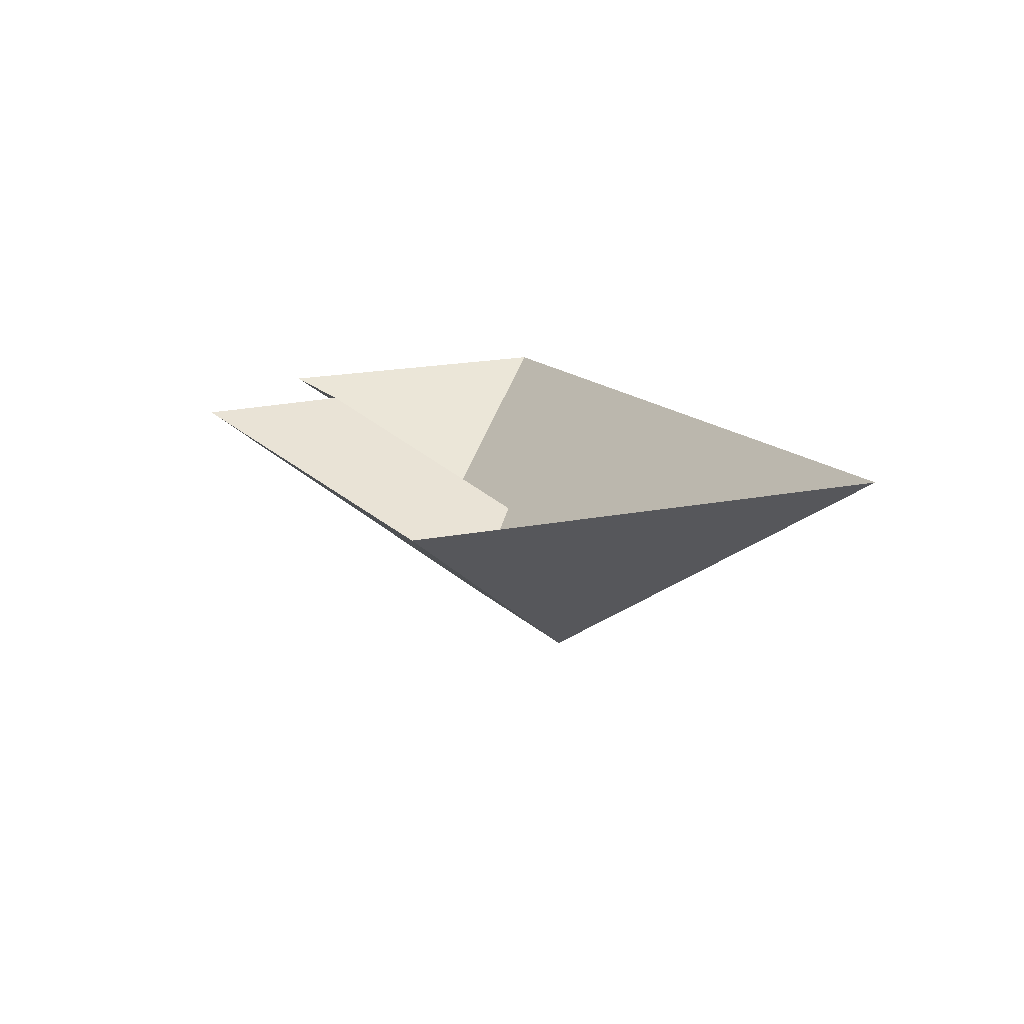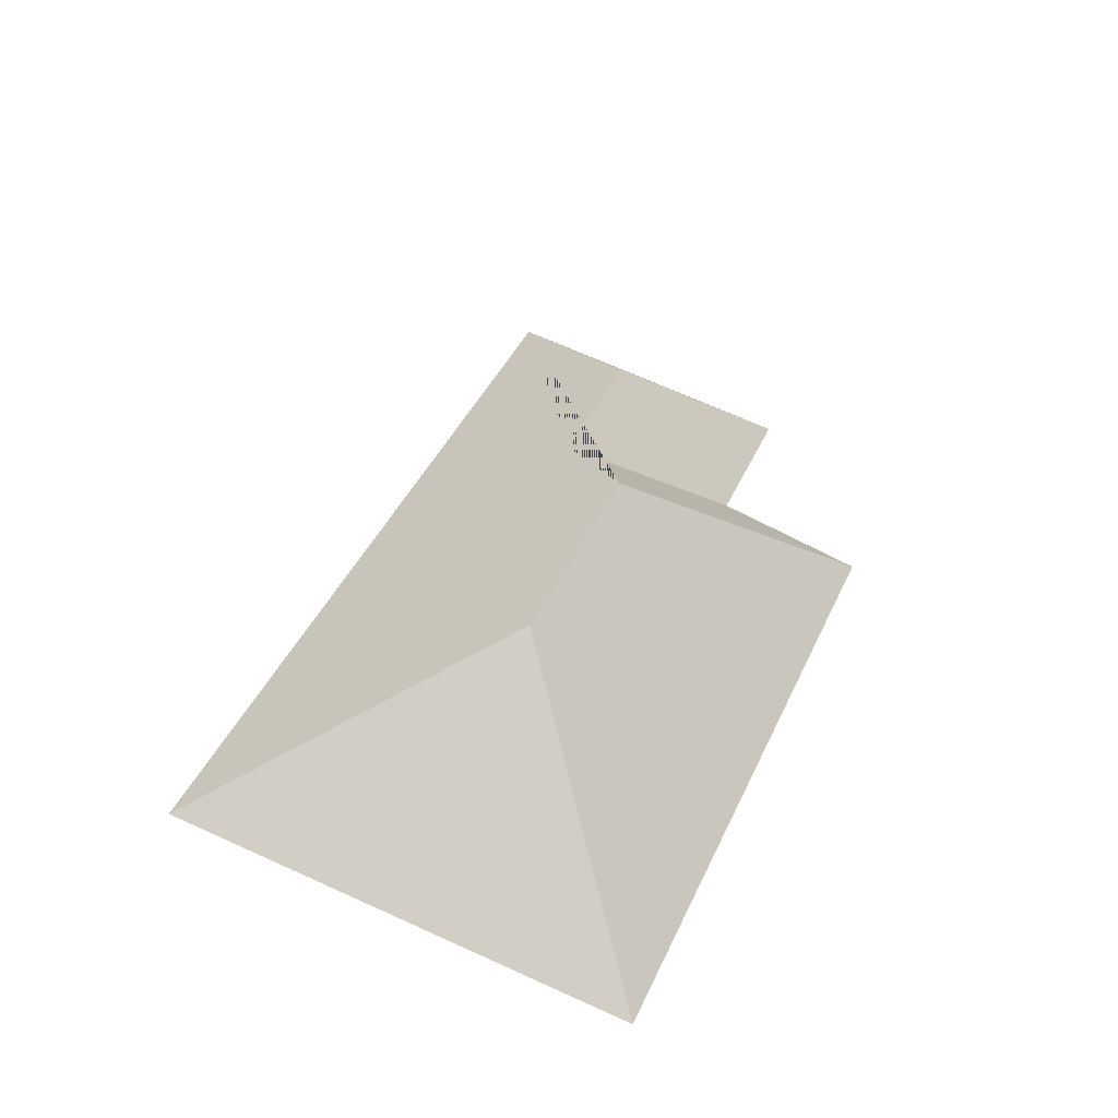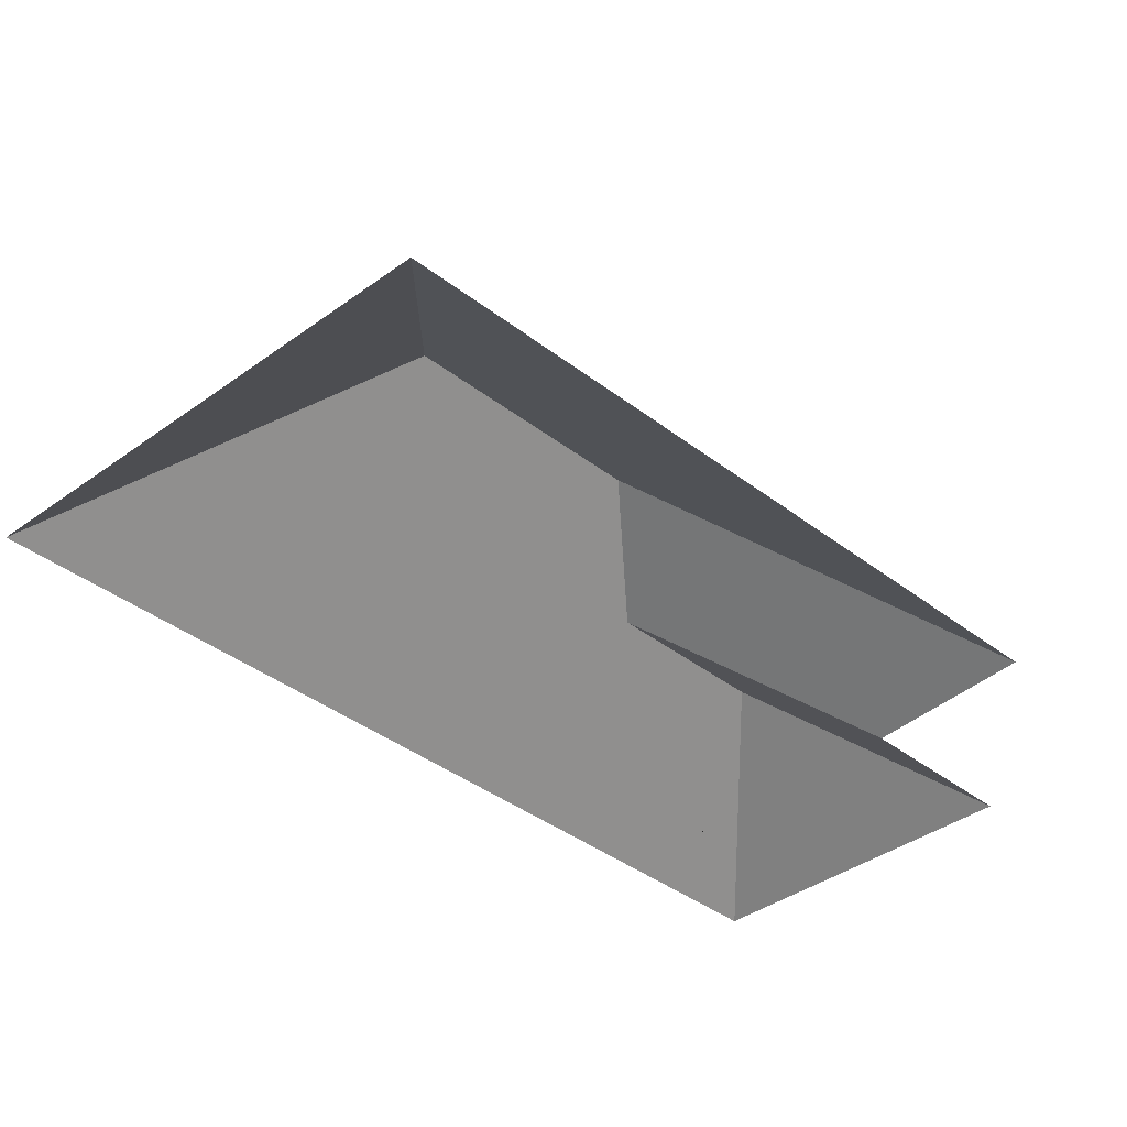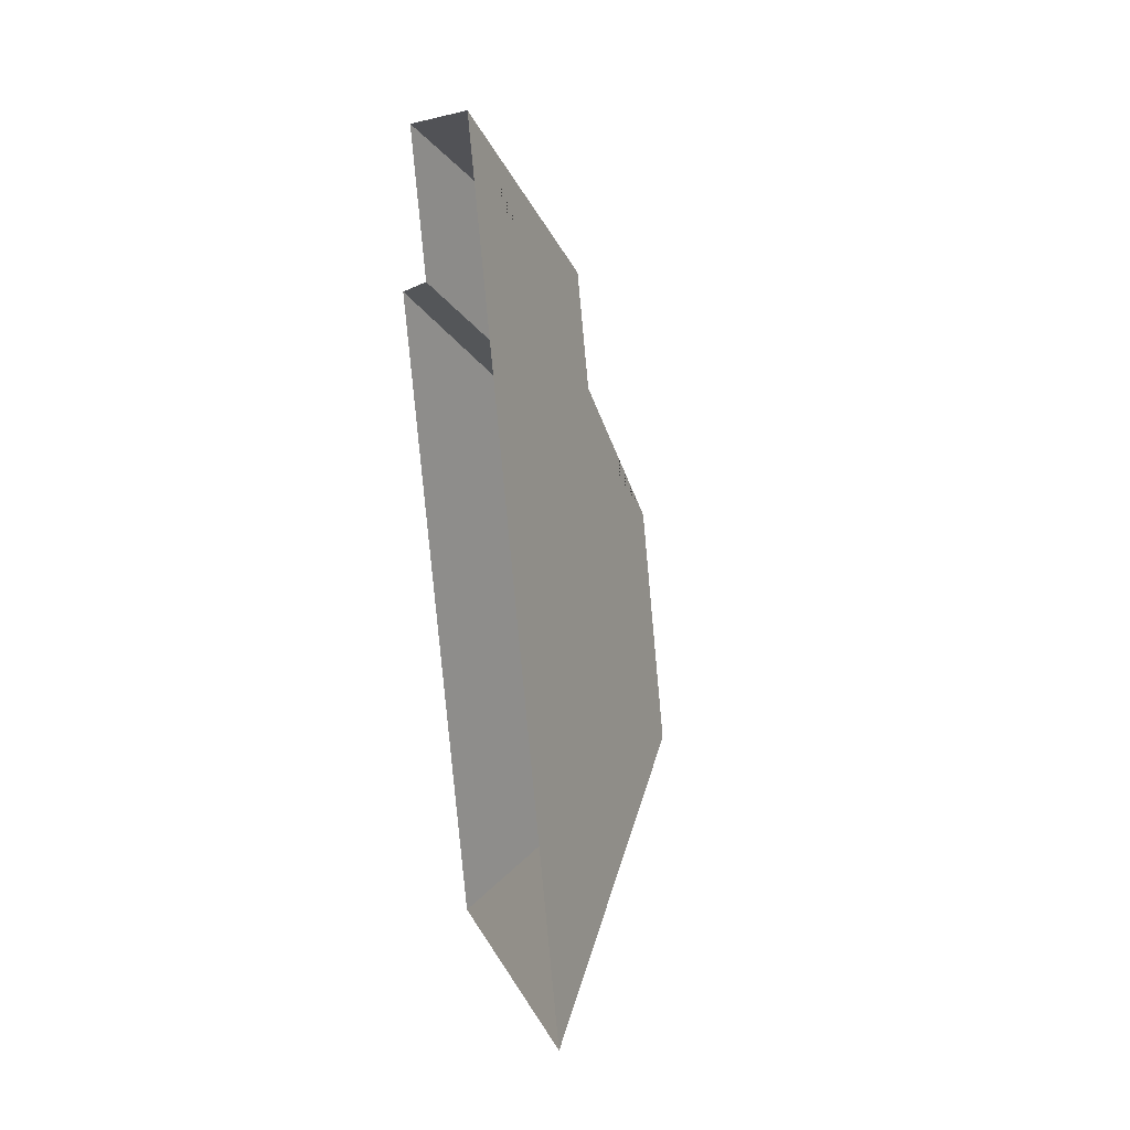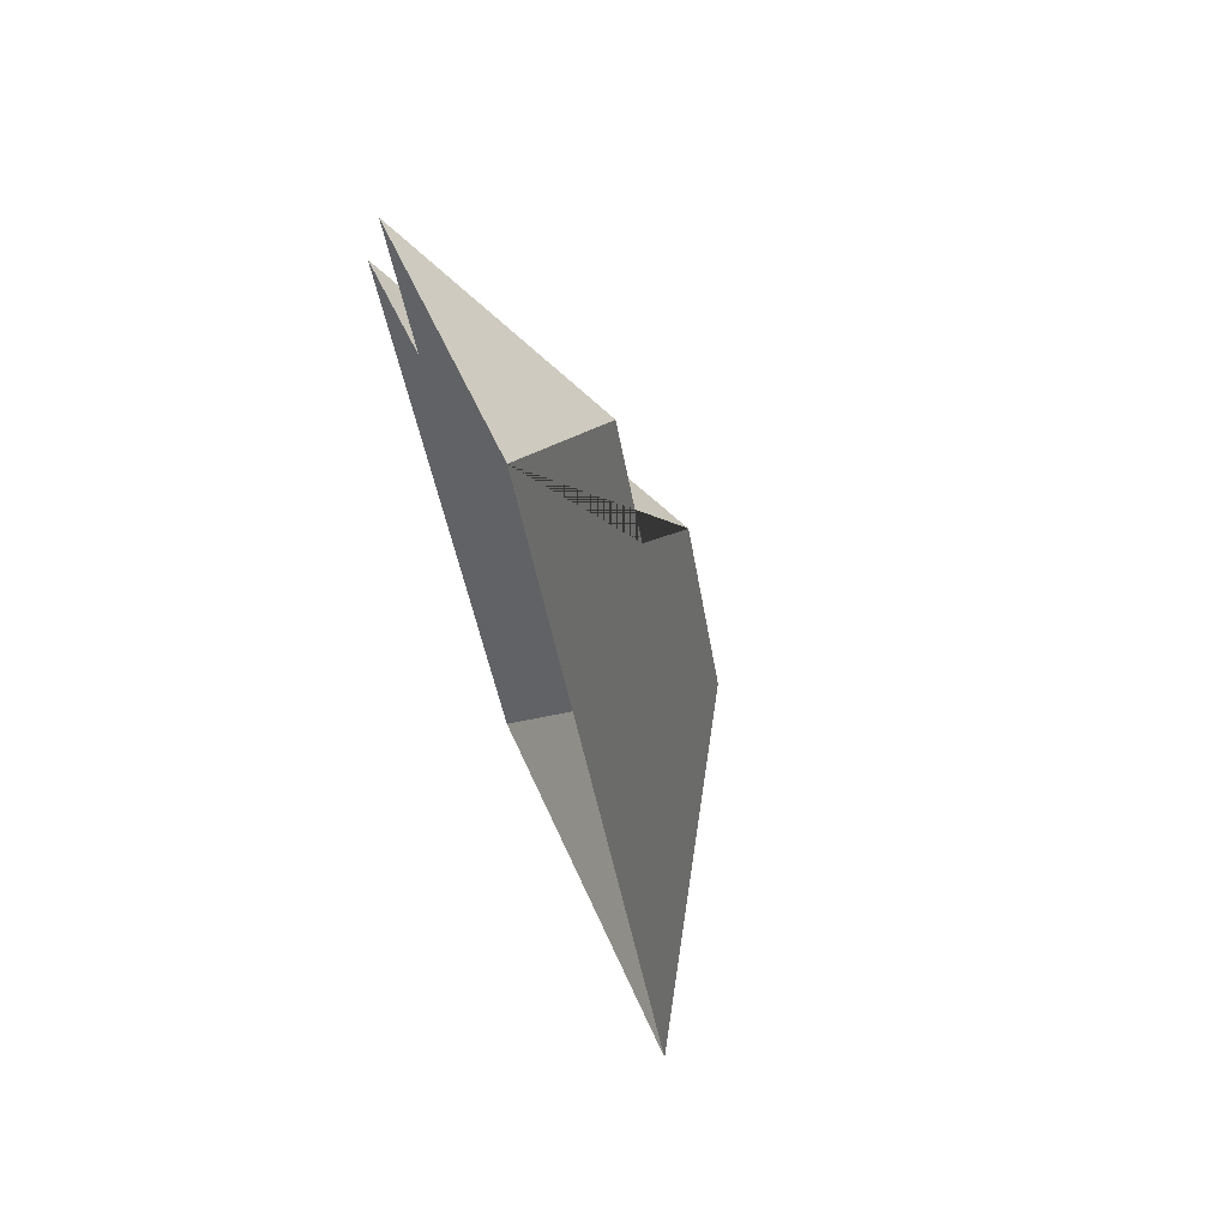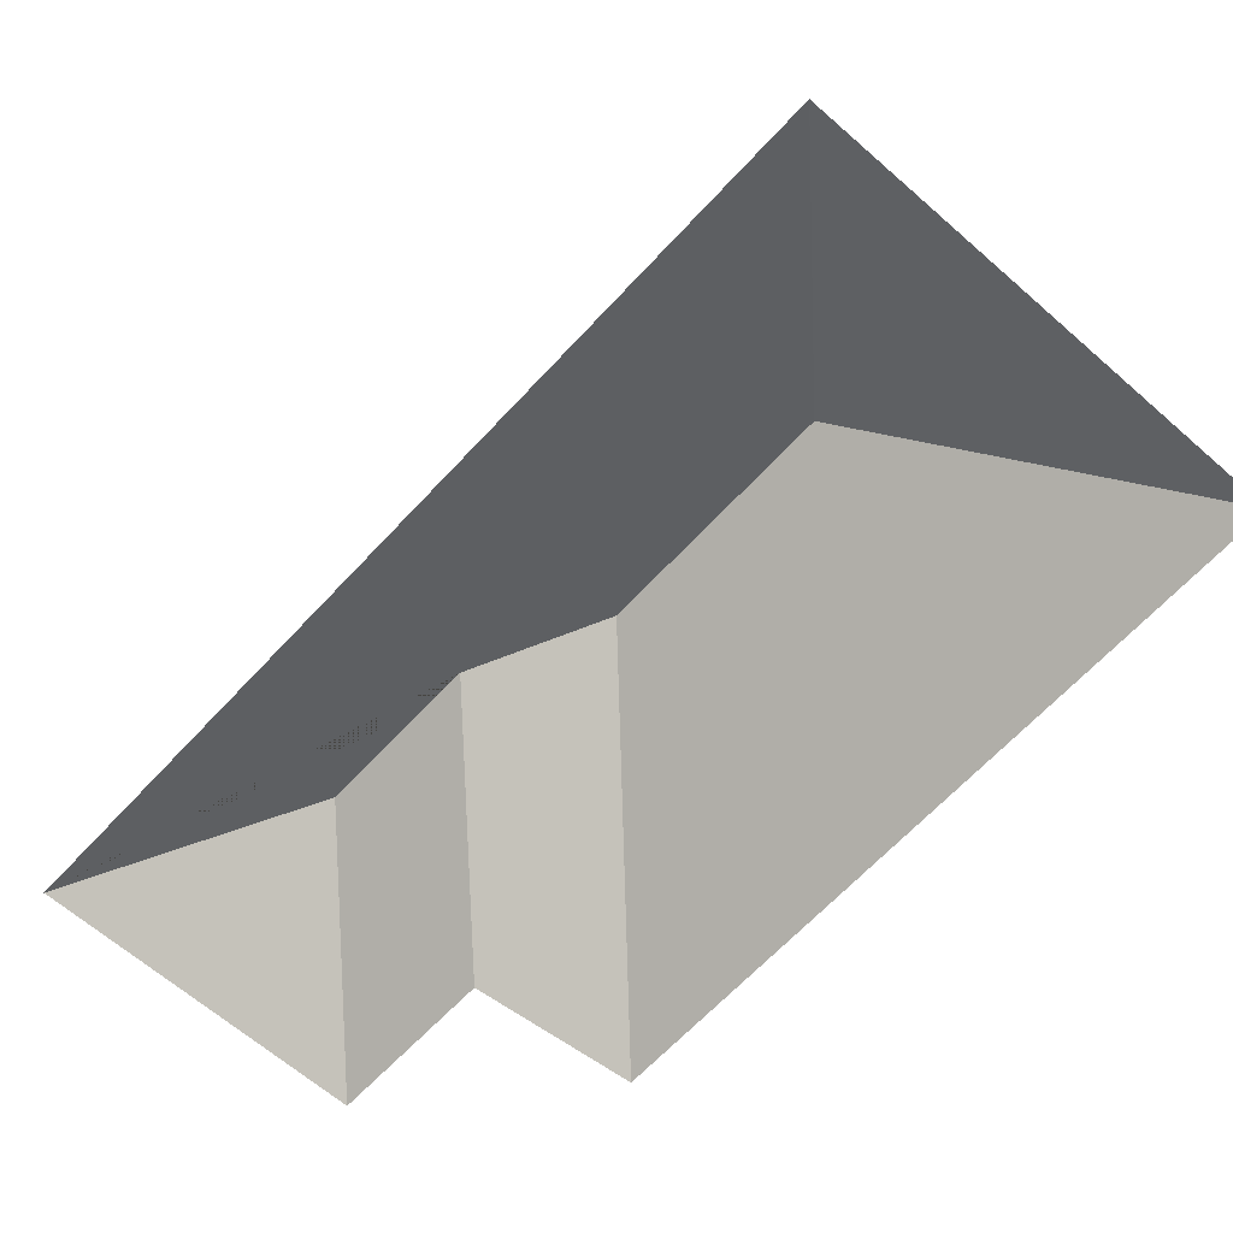
<metadata>
{"format":"obj","ext":"obj","renderer":"f3d","projection":"perspective","resolution":1024,"background":"white","views":[{"elev":-76.7,"azim":1.7,"up":"+Z"},{"elev":-47.0,"azim":169.3,"up":"+Z"},{"elev":-36.2,"azim":-158.0,"up":"+Y"},{"elev":31.2,"azim":75.9,"up":"+Z"},{"elev":70.9,"azim":67.0,"up":"+Z"},{"elev":-62.3,"azim":115.8,"up":"+Y"}]}
</metadata>
<code>
o CG10_500_041072_0010_roof
v 112 75 -387.7
v 274.5 75 -321.5
v 160.7 145 -276.6
v 127.5 145 -195
v 141.8 120.9 -149.6
v 12.91 75 -144.7
v 65.18 75 -117.4
v 119.7 120.7 -94.82
v 150.8 75 -18.11
v 43.03 75 -62.06
v 112 0 -387.7
v 274.5 0 -321.5
v 150.8 0 -18.11
v 43.03 0 -62.06
v 65.18 0 -117.4
v 12.91 0 -144.7
f 10 9 8
f 10 8 5 7
f 7 5 4 6
f 6 4 3 1
f 3 2 1
f 9 2 3 4 5 8

</code>
